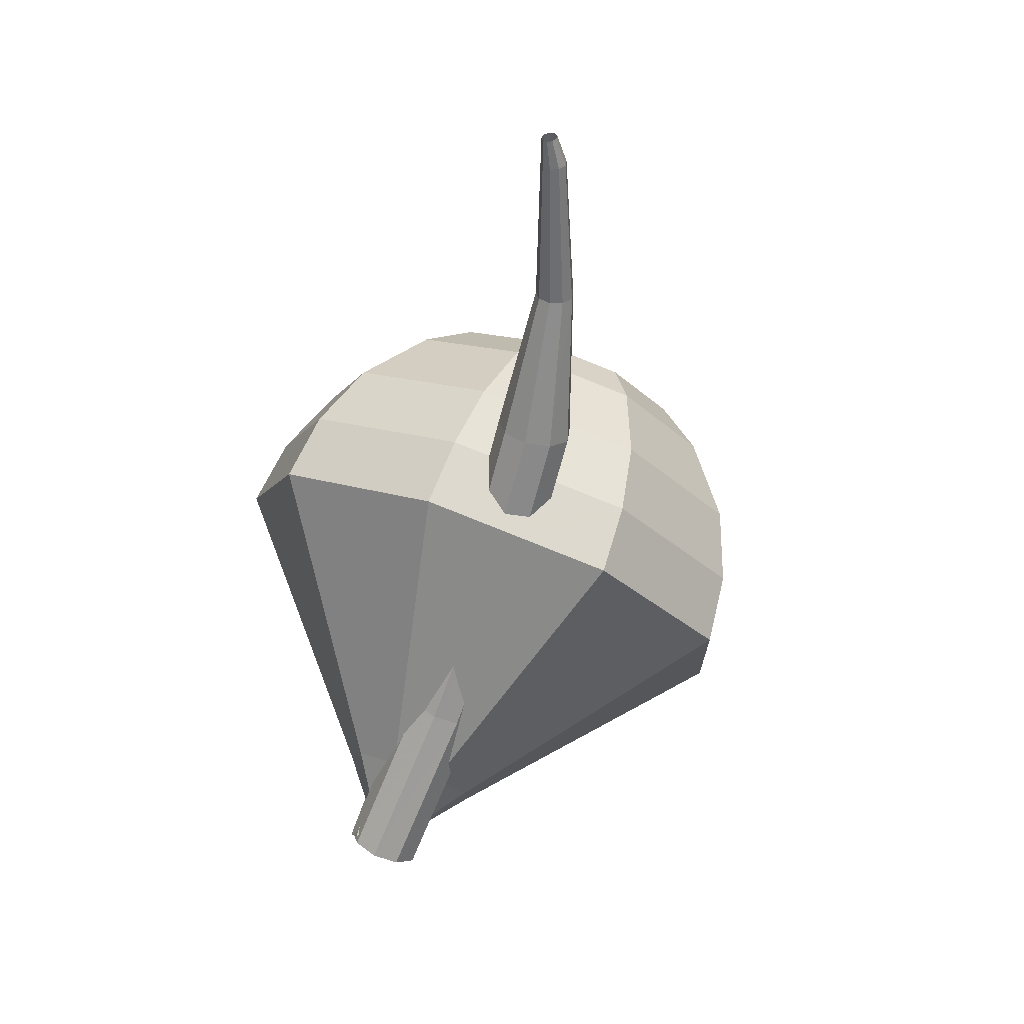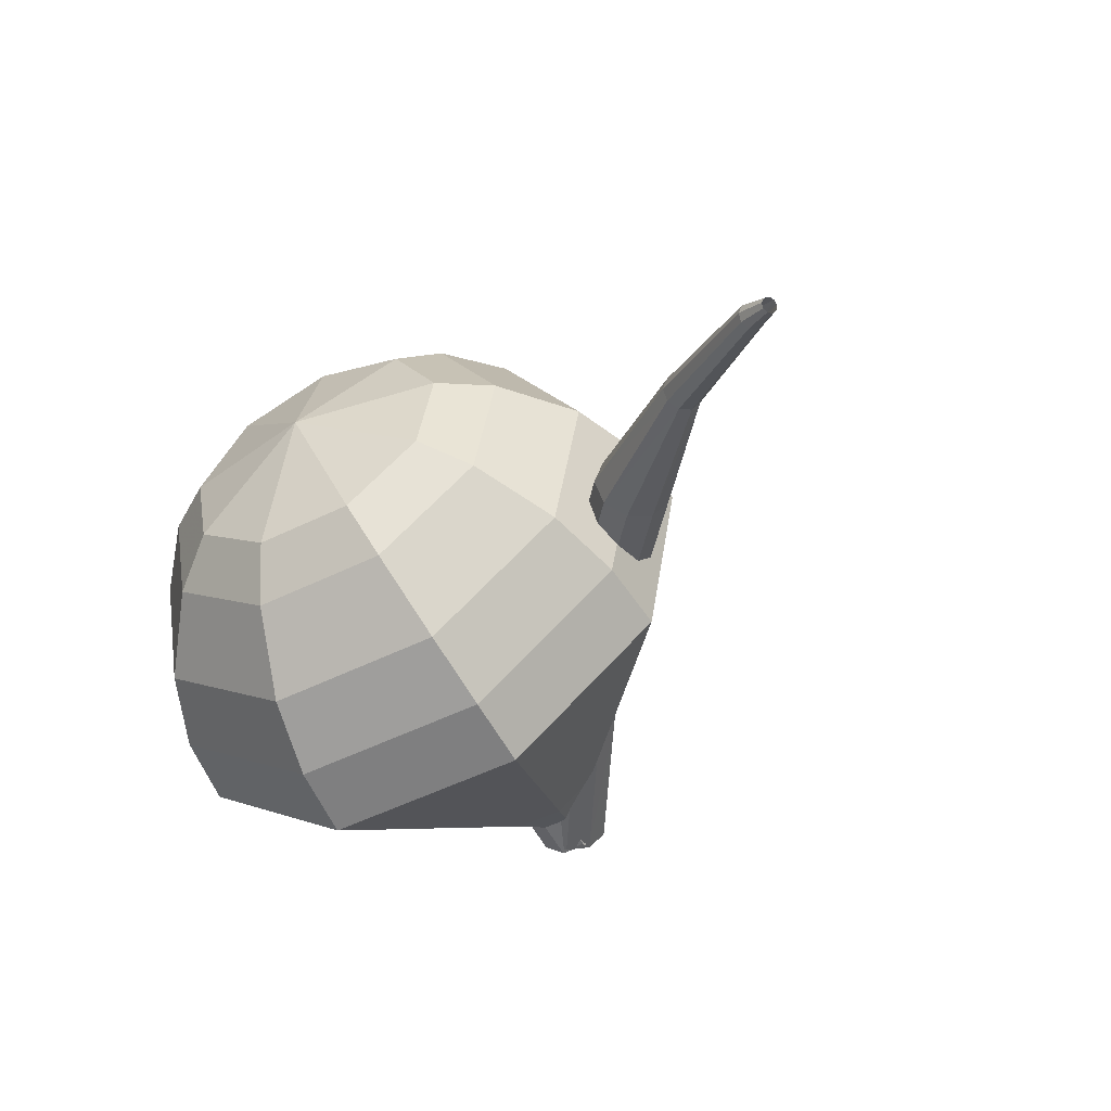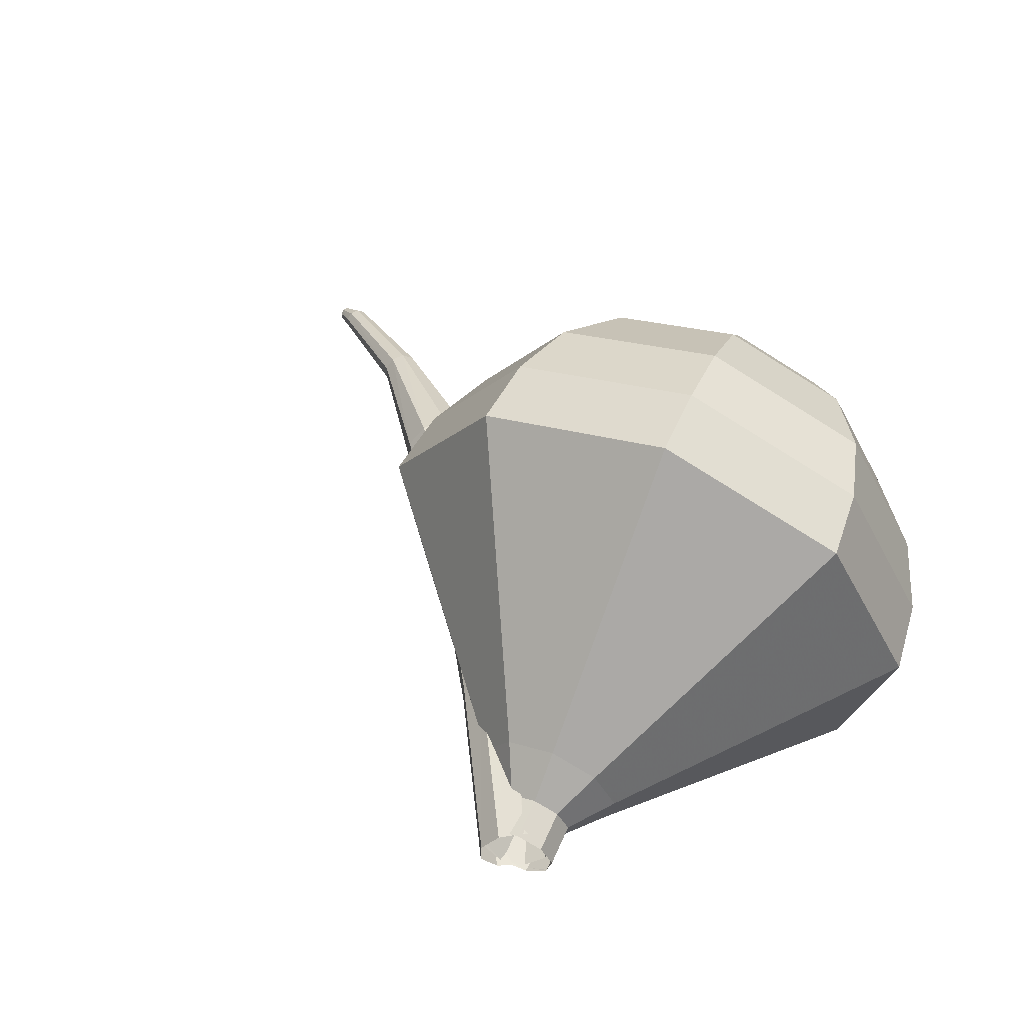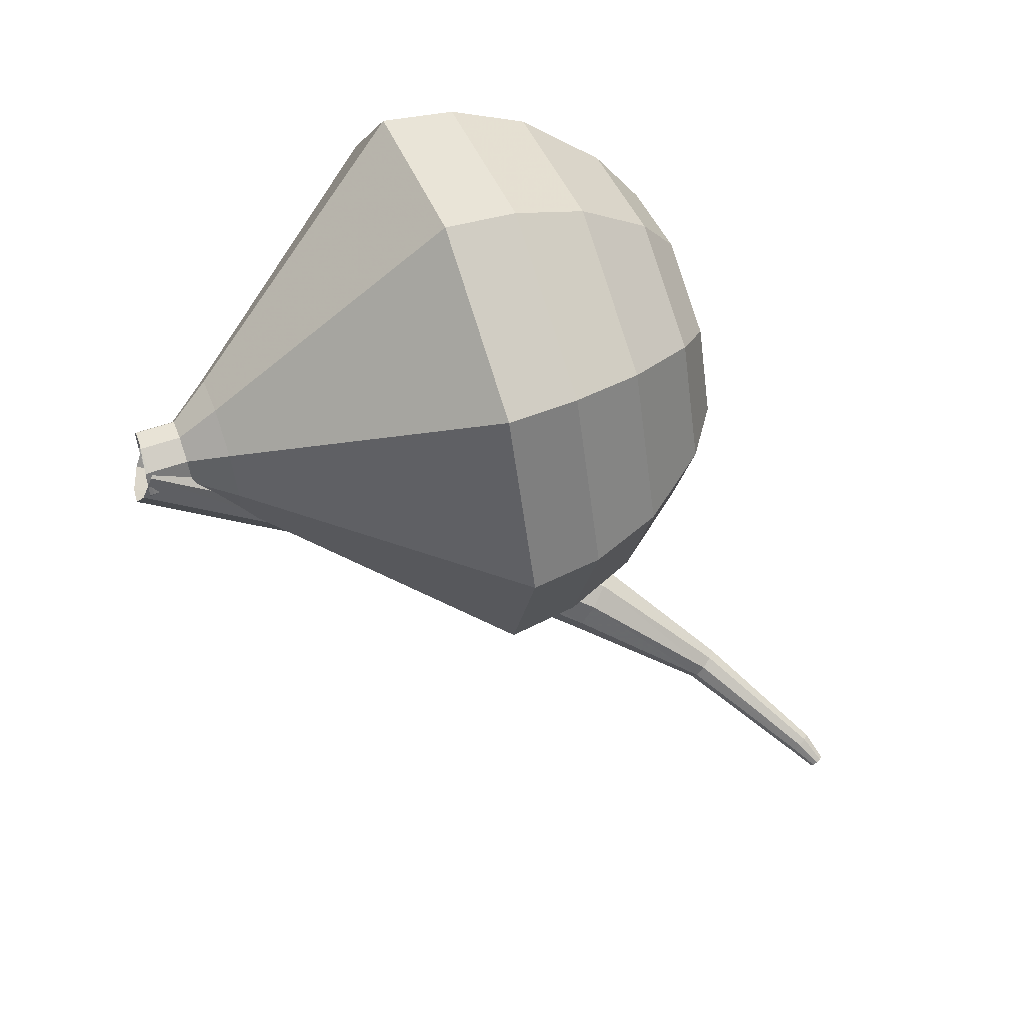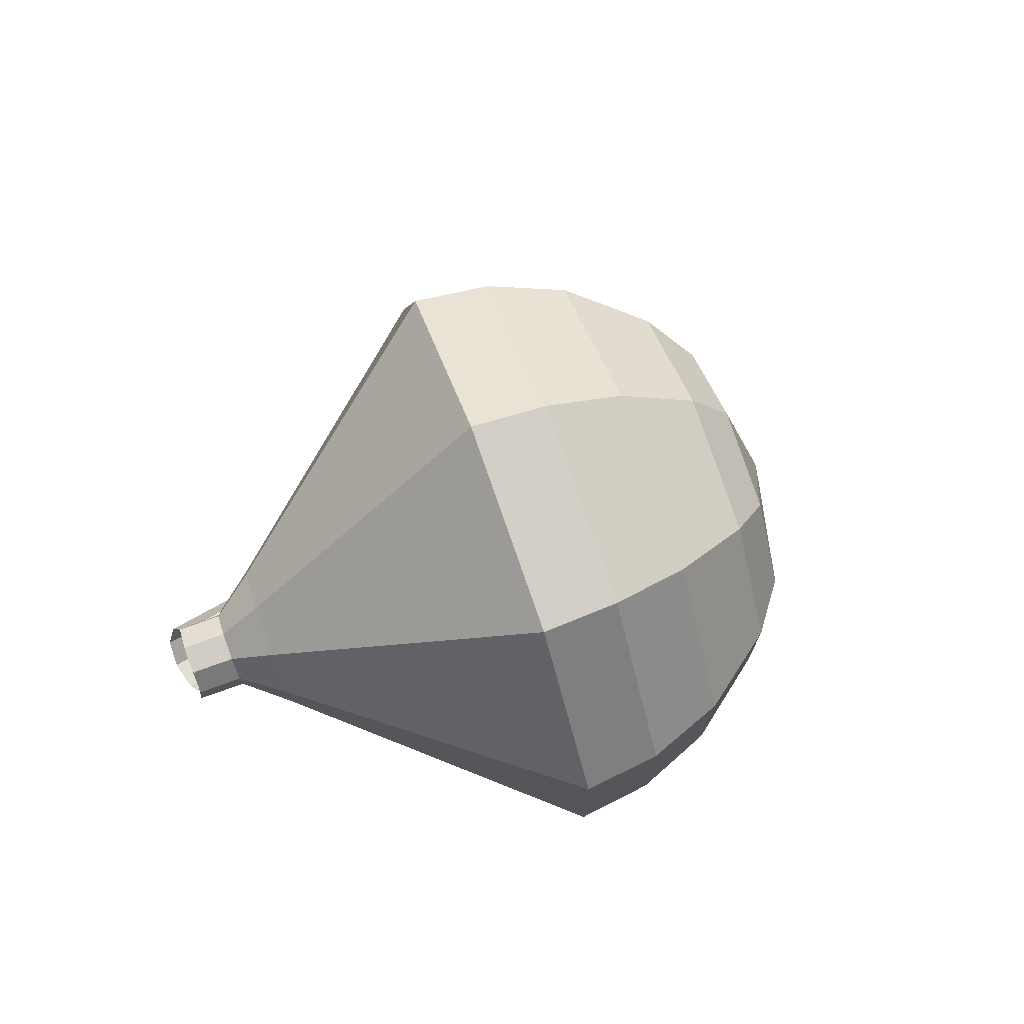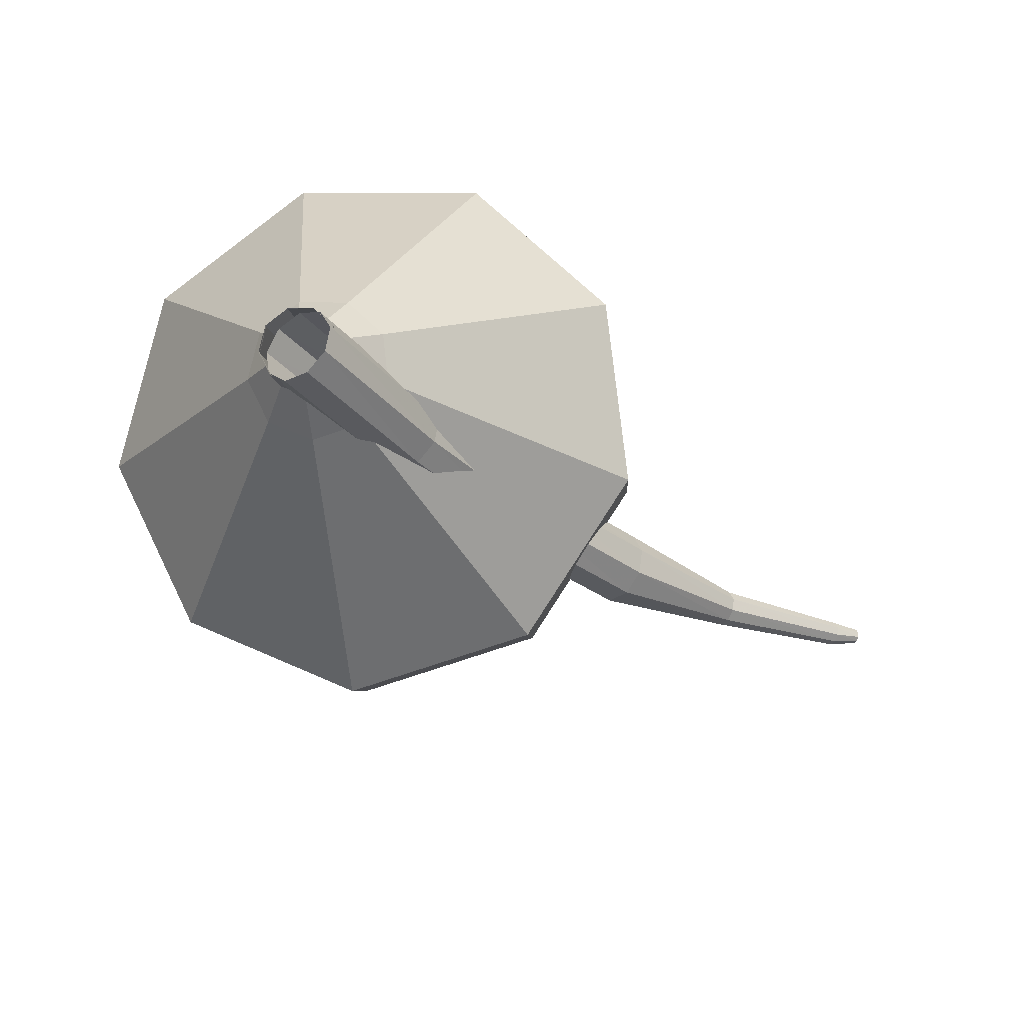
<metadata>
{"format":"obj","ext":"obj","renderer":"f3d","projection":"perspective","resolution":1024,"background":"white","views":[{"elev":-32.2,"azim":-98.3,"up":"+Y"},{"elev":-33.9,"azim":-131.1,"up":"+Z"},{"elev":40.8,"azim":45.5,"up":"+Z"},{"elev":-64.5,"azim":121.2,"up":"+Z"},{"elev":12.7,"azim":101.2,"up":"+Z"},{"elev":-76.5,"azim":151.7,"up":"+Y"}]}
</metadata>
<code>
g tube1
v 164.5 116.2 195.5
v 164.2 116.1 194.8
v 163.7 115.7 194.5
v 163.3 115.2 194.6
v 163.2 114.7 195.1
v 163.3 114.6 195.8
v 163.7 114.9 196.3
v 164.2 115.4 196.4
v 164.4 115.9 196.1
v 164.5 116.2 195.5
v 160.8 119 196.7
v 160.6 118.9 196.1
v 160.1 118.5 195.8
v 159.8 118 195.9
v 159.6 117.5 196.4
v 159.7 117.4 197.1
v 160.1 117.7 197.6
v 160.5 118.2 197.7
v 160.8 118.8 197.4
v 160.8 119 196.7
v 157.1 121.7 197.7
v 156.9 121.5 197.1
v 156.5 121.1 196.8
v 156.2 120.5 196.9
v 156 120.1 197.4
v 156.1 120 198.1
v 156.4 120.3 198.6
v 156.8 120.9 198.7
v 157.1 121.4 198.4
v 157.1 121.7 197.7
v 153.3 123.9 198.3
v 153.2 123.7 197.6
v 152.9 123.2 197.3
v 152.6 122.6 197.4
v 152.4 122.2 197.9
v 152.4 122.2 198.6
v 152.7 122.6 199.1
v 153 123.2 199.3
v 153.2 123.7 198.9
v 153.3 123.9 198.3
v 149.3 125.3 198.2
v 149.3 125.2 197.9
v 149.2 124.9 197.8
v 149.1 124.6 197.8
v 149 124.4 198.1
v 149 124.4 198.4
v 149 124.6 198.7
v 149.2 124.9 198.7
v 149.3 125.2 198.6
v 149.3 125.3 198.2
v 145.7 126.4 197.6
v 145.7 126.3 197.4
v 145.6 126.1 197.3
v 145.5 125.9 197.4
v 145.5 125.8 197.5
v 145.4 125.8 197.8
v 145.4 126 197.9
v 145.5 126.2 198
v 145.6 126.4 197.9
v 145.7 126.4 197.6
v 144.9 126.5 197.4
v 144.9 126.4 197.3
v 144.9 126.3 197.2
v 144.8 126.2 197.3
v 144.8 126.1 197.4
v 144.8 126.1 197.5
v 144.7 126.2 197.6
v 144.8 126.3 197.6
v 144.8 126.4 197.5
v 144.9 126.5 197.4
f 1 2 12
f 12 11 1
f 2 3 13
f 13 12 2
f 3 4 14
f 14 13 3
f 4 5 15
f 15 14 4
f 5 6 16
f 16 15 5
f 6 7 17
f 17 16 6
f 7 8 18
f 18 17 7
f 8 9 19
f 19 18 8
f 9 10 20
f 20 19 9
f 11 12 22
f 22 21 11
f 12 13 23
f 23 22 12
f 13 14 24
f 24 23 13
f 14 15 25
f 25 24 14
f 15 16 26
f 26 25 15
f 16 17 27
f 27 26 16
f 17 18 28
f 28 27 17
f 18 19 29
f 29 28 18
f 19 20 30
f 30 29 19
f 21 22 32
f 32 31 21
f 22 23 33
f 33 32 22
f 23 24 34
f 34 33 23
f 24 25 35
f 35 34 24
f 25 26 36
f 36 35 25
f 26 27 37
f 37 36 26
f 27 28 38
f 38 37 27
f 28 29 39
f 39 38 28
f 29 30 40
f 40 39 29
f 31 32 42
f 42 41 31
f 32 33 43
f 43 42 32
f 33 34 44
f 44 43 33
f 34 35 45
f 45 44 34
f 35 36 46
f 46 45 35
f 36 37 47
f 47 46 36
f 37 38 48
f 48 47 37
f 38 39 49
f 49 48 38
f 39 40 50
f 50 49 39
f 41 42 52
f 52 51 41
f 42 43 53
f 53 52 42
f 43 44 54
f 54 53 43
f 44 45 55
f 55 54 44
f 45 46 56
f 56 55 45
f 46 47 57
f 57 56 46
f 47 48 58
f 58 57 47
f 48 49 59
f 59 58 48
f 49 50 60
f 60 59 49
f 51 52 62
f 62 61 51
f 52 53 63
f 63 62 52
f 53 54 64
f 64 63 53
f 54 55 65
f 65 64 54
f 55 56 66
f 66 65 55
f 56 57 67
f 67 66 56
f 57 58 68
f 68 67 57
f 58 59 69
f 69 68 58
f 59 60 70
f 70 69 59
v 164.7 115.8 195.5
v 164.5 115.8 194.8
v 163.9 115.7 194.5
v 163.3 115.4 194.6
v 162.9 115.1 195.1
v 163 115 195.8
v 163.4 115.1 196.3
v 164.1 115.3 196.4
v 164.6 115.6 196.1
v 164.7 115.8 195.5
v 164.8 115.8 195.5
v 164.5 115.9 194.8
v 163.9 115.8 194.5
v 163.3 115.5 194.6
v 162.9 115.2 195.1
v 163 115 195.8
v 163.5 115 196.3
v 164.1 115.2 196.4
v 164.6 115.5 196.1
v 164.8 115.8 195.5
v 164.4 116.7 195.8
v 164.1 116.8 195.2
v 163.5 116.7 194.8
v 162.9 116.4 194.9
v 162.6 116.1 195.4
v 162.6 115.9 196.1
v 163.1 115.9 196.6
v 163.7 116.2 196.7
v 164.3 116.5 196.4
v 164.4 116.7 195.8
v 164.9 118 196.1
v 164.3 118.2 194.9
v 163.2 117.9 194.3
v 162.1 117.4 194.5
v 161.4 116.9 195.5
v 161.5 116.5 196.7
v 162.4 116.5 197.6
v 163.6 116.9 197.8
v 164.6 117.5 197.2
v 164.9 118 196.1
v 165.4 119.2 196.4
v 164.6 119.5 194.7
v 162.9 119.2 193.8
v 161.2 118.5 194.1
v 160.2 117.6 195.5
v 160.4 117.1 197.3
v 161.7 117.1 198.7
v 163.5 117.7 199
v 165 118.5 198.1
v 165.4 119.2 196.4
v 165.9 120.5 196.7
v 164.9 120.9 194.4
v 162.6 120.5 193.2
v 160.3 119.5 193.6
v 159 118.3 195.5
v 159.3 117.6 197.9
v 161 117.6 199.8
v 163.4 118.4 200.2
v 165.4 119.5 199
v 165.9 120.5 196.7
v 167 123.1 197.4
v 165.4 123.6 193.9
v 162 123 192.1
v 158.6 121.5 192.7
v 156.6 119.8 195.5
v 157 118.7 199.2
v 159.6 118.7 202
v 163.2 119.9 202.6
v 166.1 121.6 200.8
v 167 123.1 197.4
v 168 125.6 198
v 165.9 126.4 193.4
v 161.4 125.5 191
v 156.8 123.5 191.8
v 154.1 121.3 195.6
v 154.7 119.8 200.4
v 158.2 119.9 204.2
v 163 121.4 205
v 166.9 123.7 202.6
v 168 125.6 198
v 167.2 127.2 198.6
v 165.1 127.9 194.1
v 160.8 127.1 191.7
v 156.3 125.2 192.6
v 153.7 123 196.2
v 154.2 121.6 200.9
v 157.6 121.6 204.6
v 162.3 123.1 205.4
v 166.1 125.3 203
v 167.2 127.2 198.6
v 165.8 128.6 199.1
v 164 129.3 195.1
v 160.1 128.5 193
v 156.1 126.8 193.8
v 153.8 124.8 197
v 154.3 123.6 201.2
v 157.3 123.6 204.5
v 161.5 124.9 205.2
v 164.8 126.9 203.1
v 165.8 128.6 199.1
v 163.8 129.8 199.7
v 162.3 130.3 196.6
v 159.4 129.7 195
v 156.3 128.4 195.6
v 154.6 126.9 198.1
v 154.9 125.9 201.3
v 157.2 125.9 203.8
v 160.4 127 204.4
v 163 128.5 202.7
v 163.8 129.8 199.7
v 162.2 130.1 200
v 161.2 130.5 197.7
v 159 130.1 196.6
v 156.8 129.1 197
v 155.5 128 198.8
v 155.7 127.3 201.2
v 157.4 127.3 203
v 159.8 128.1 203.4
v 161.7 129.2 202.2
v 162.2 130.1 200
v 158.5 129.7 200.3
v 158.5 129.7 200.3
v 158.5 129.7 200.3
v 158.5 129.7 200.3
v 158.5 129.7 200.3
v 158.5 129.7 200.3
v 158.5 129.7 200.3
v 158.5 129.7 200.3
v 158.5 129.7 200.3
v 158.5 129.7 200.3
f 71 72 82
f 82 81 71
f 72 73 83
f 83 82 72
f 73 74 84
f 84 83 73
f 74 75 85
f 85 84 74
f 75 76 86
f 86 85 75
f 76 77 87
f 87 86 76
f 77 78 88
f 88 87 77
f 78 79 89
f 89 88 78
f 79 80 90
f 90 89 79
f 81 82 92
f 92 91 81
f 82 83 93
f 93 92 82
f 83 84 94
f 94 93 83
f 84 85 95
f 95 94 84
f 85 86 96
f 96 95 85
f 86 87 97
f 97 96 86
f 87 88 98
f 98 97 87
f 88 89 99
f 99 98 88
f 89 90 100
f 100 99 89
f 91 92 102
f 102 101 91
f 92 93 103
f 103 102 92
f 93 94 104
f 104 103 93
f 94 95 105
f 105 104 94
f 95 96 106
f 106 105 95
f 96 97 107
f 107 106 96
f 97 98 108
f 108 107 97
f 98 99 109
f 109 108 98
f 99 100 110
f 110 109 99
f 101 102 112
f 112 111 101
f 102 103 113
f 113 112 102
f 103 104 114
f 114 113 103
f 104 105 115
f 115 114 104
f 105 106 116
f 116 115 105
f 106 107 117
f 117 116 106
f 107 108 118
f 118 117 107
f 108 109 119
f 119 118 108
f 109 110 120
f 120 119 109
f 111 112 122
f 122 121 111
f 112 113 123
f 123 122 112
f 113 114 124
f 124 123 113
f 114 115 125
f 125 124 114
f 115 116 126
f 126 125 115
f 116 117 127
f 127 126 116
f 117 118 128
f 128 127 117
f 118 119 129
f 129 128 118
f 119 120 130
f 130 129 119
f 121 122 132
f 132 131 121
f 122 123 133
f 133 132 122
f 123 124 134
f 134 133 123
f 124 125 135
f 135 134 124
f 125 126 136
f 136 135 125
f 126 127 137
f 137 136 126
f 127 128 138
f 138 137 127
f 128 129 139
f 139 138 128
f 129 130 140
f 140 139 129
f 131 132 142
f 142 141 131
f 132 133 143
f 143 142 132
f 133 134 144
f 144 143 133
f 134 135 145
f 145 144 134
f 135 136 146
f 146 145 135
f 136 137 147
f 147 146 136
f 137 138 148
f 148 147 137
f 138 139 149
f 149 148 138
f 139 140 150
f 150 149 139
f 141 142 152
f 152 151 141
f 142 143 153
f 153 152 142
f 143 144 154
f 154 153 143
f 144 145 155
f 155 154 144
f 145 146 156
f 156 155 145
f 146 147 157
f 157 156 146
f 147 148 158
f 158 157 147
f 148 149 159
f 159 158 148
f 149 150 160
f 160 159 149
f 151 152 162
f 162 161 151
f 152 153 163
f 163 162 152
f 153 154 164
f 164 163 153
f 154 155 165
f 165 164 154
f 155 156 166
f 166 165 155
f 156 157 167
f 167 166 156
f 157 158 168
f 168 167 157
f 158 159 169
f 169 168 158
f 159 160 170
f 170 169 159
f 161 162 172
f 172 171 161
f 162 163 173
f 173 172 162
f 163 164 174
f 174 173 163
f 164 165 175
f 175 174 164
f 165 166 176
f 176 175 165
f 166 167 177
f 177 176 166
f 167 168 178
f 178 177 167
f 168 169 179
f 179 178 168
f 169 170 180
f 180 179 169
f 171 172 182
f 182 181 171
f 172 173 183
f 183 182 172
f 173 174 184
f 184 183 173
f 174 175 185
f 185 184 174
f 175 176 186
f 186 185 175
f 176 177 187
f 187 186 176
f 177 178 188
f 188 187 177
f 178 179 189
f 189 188 178
f 179 180 190
f 190 189 179
f 181 182 192
f 192 191 181
f 182 183 193
f 193 192 182
f 183 184 194
f 194 193 183
f 184 185 195
f 195 194 184
f 185 186 196
f 196 195 185
f 186 187 197
f 197 196 186
f 187 188 198
f 198 197 187
f 188 189 199
f 199 198 188
f 189 190 200
f 200 199 189

</code>
